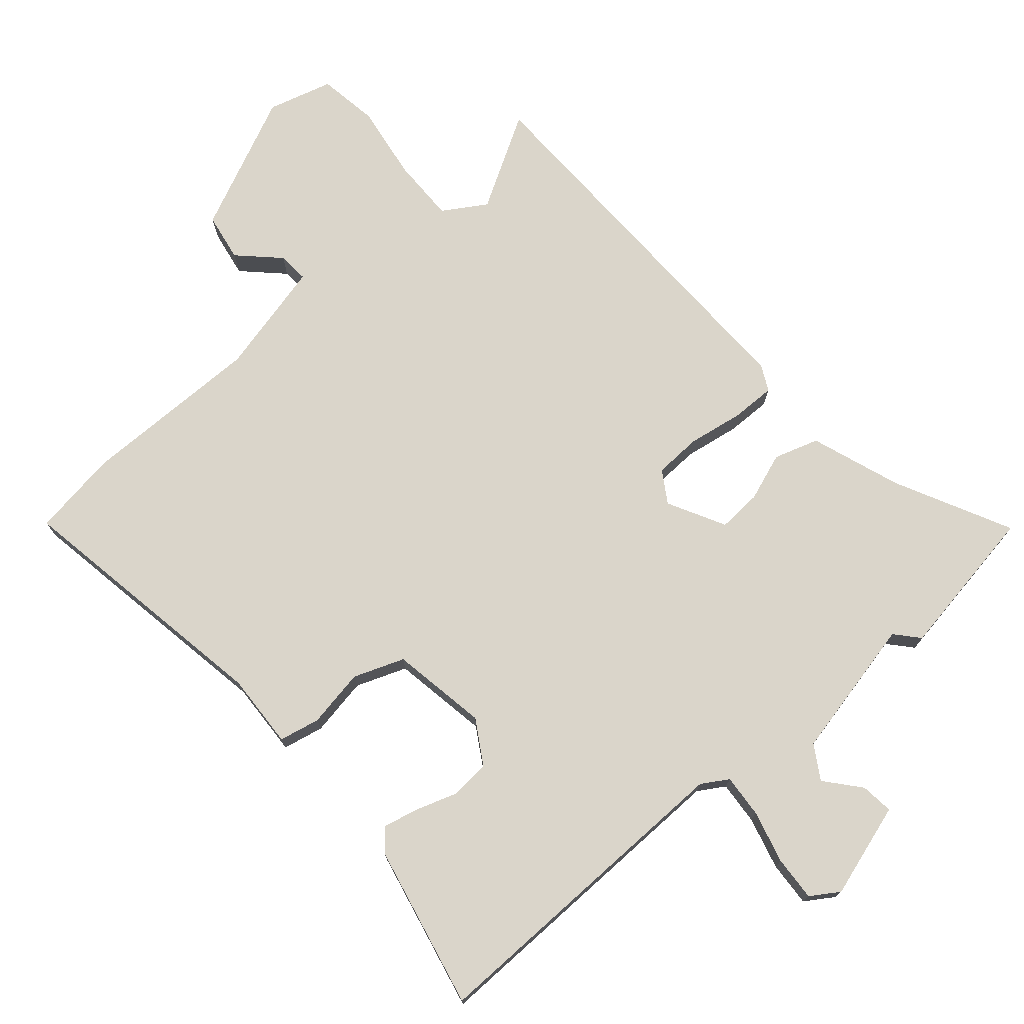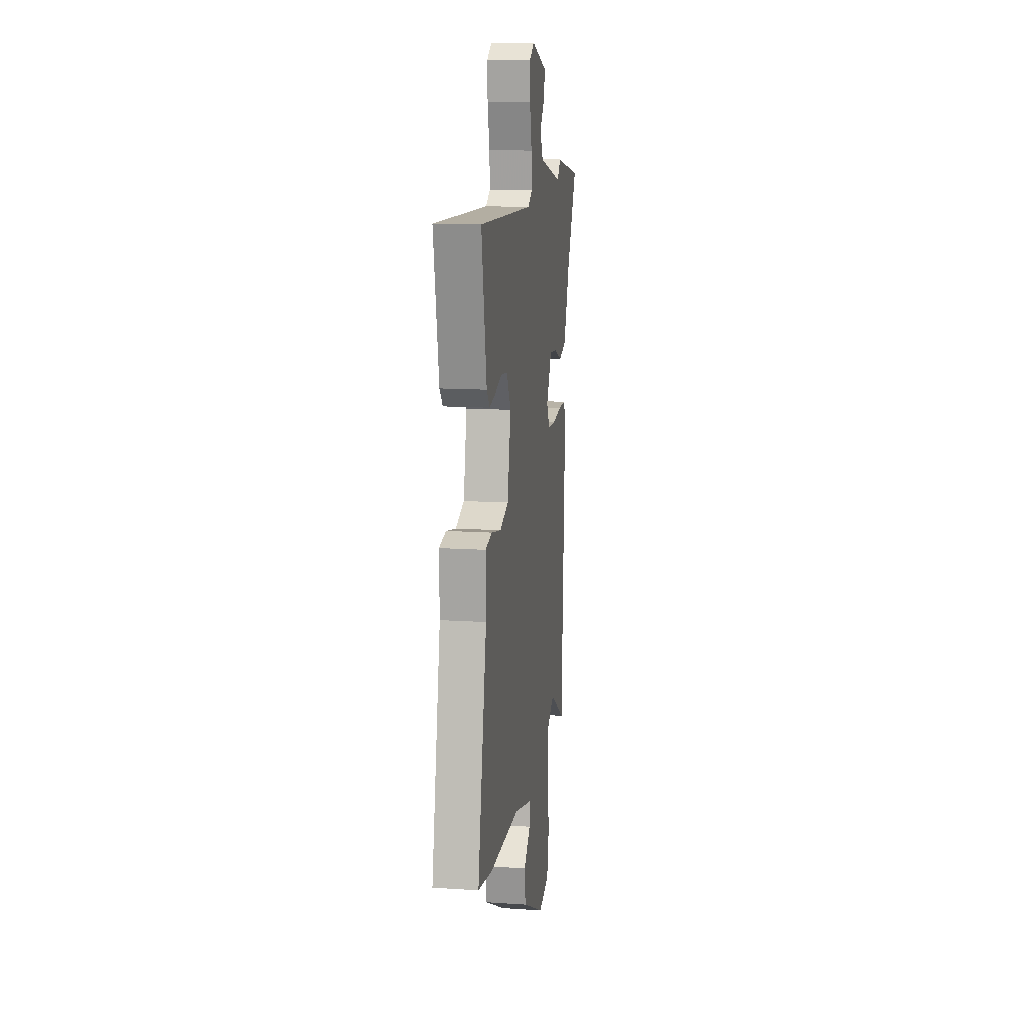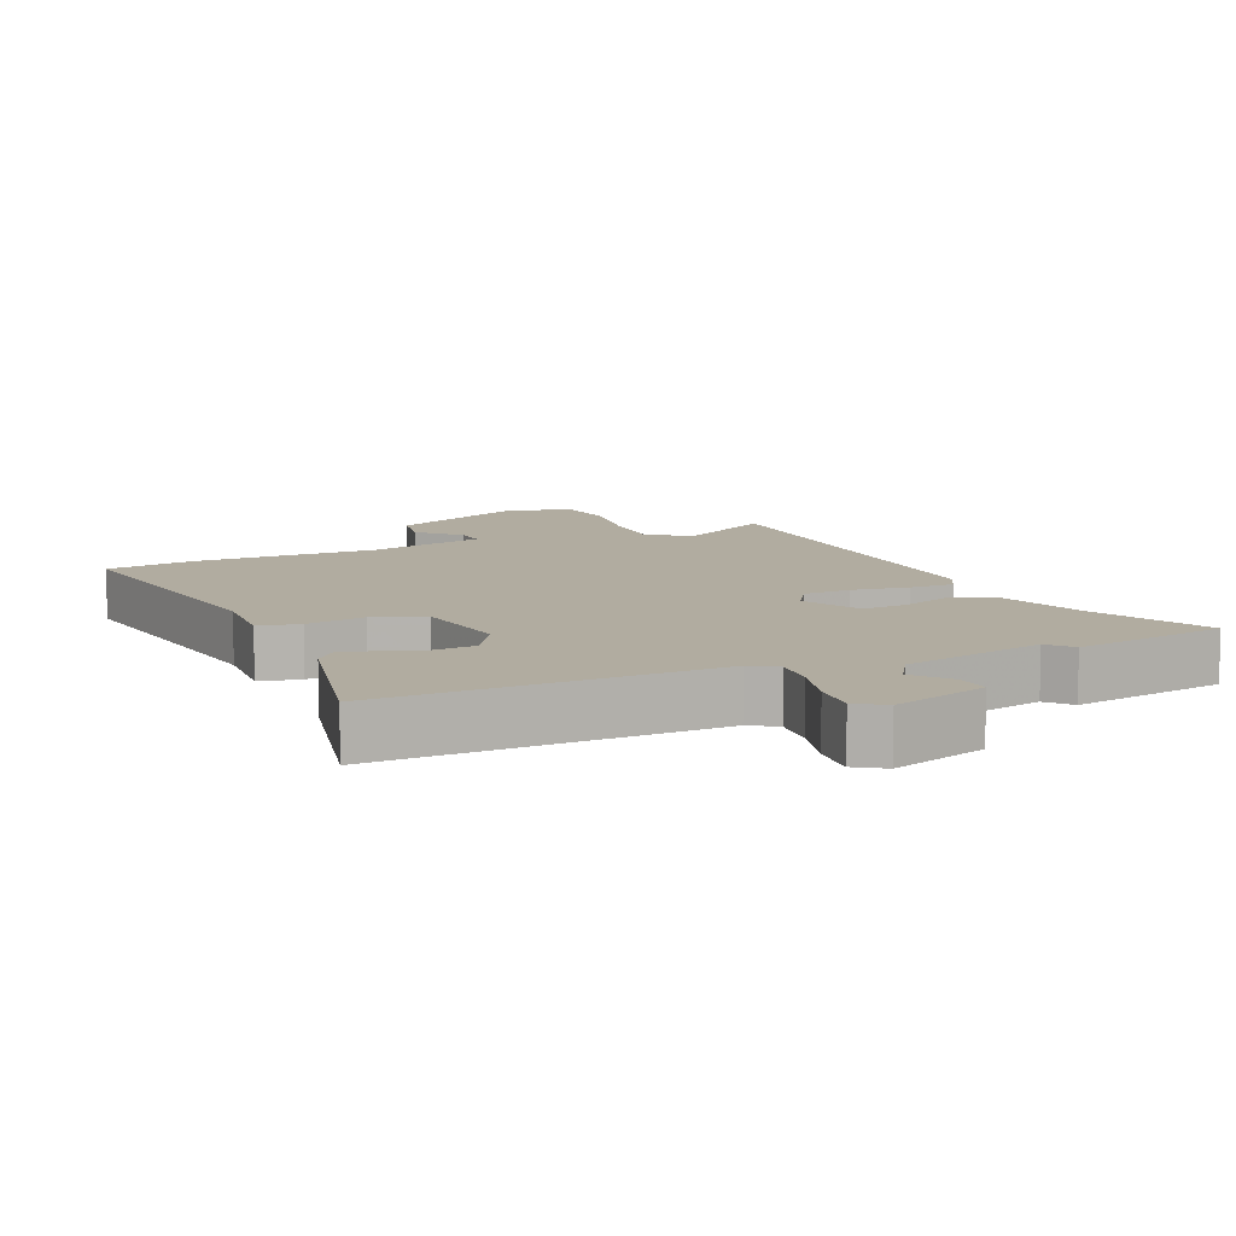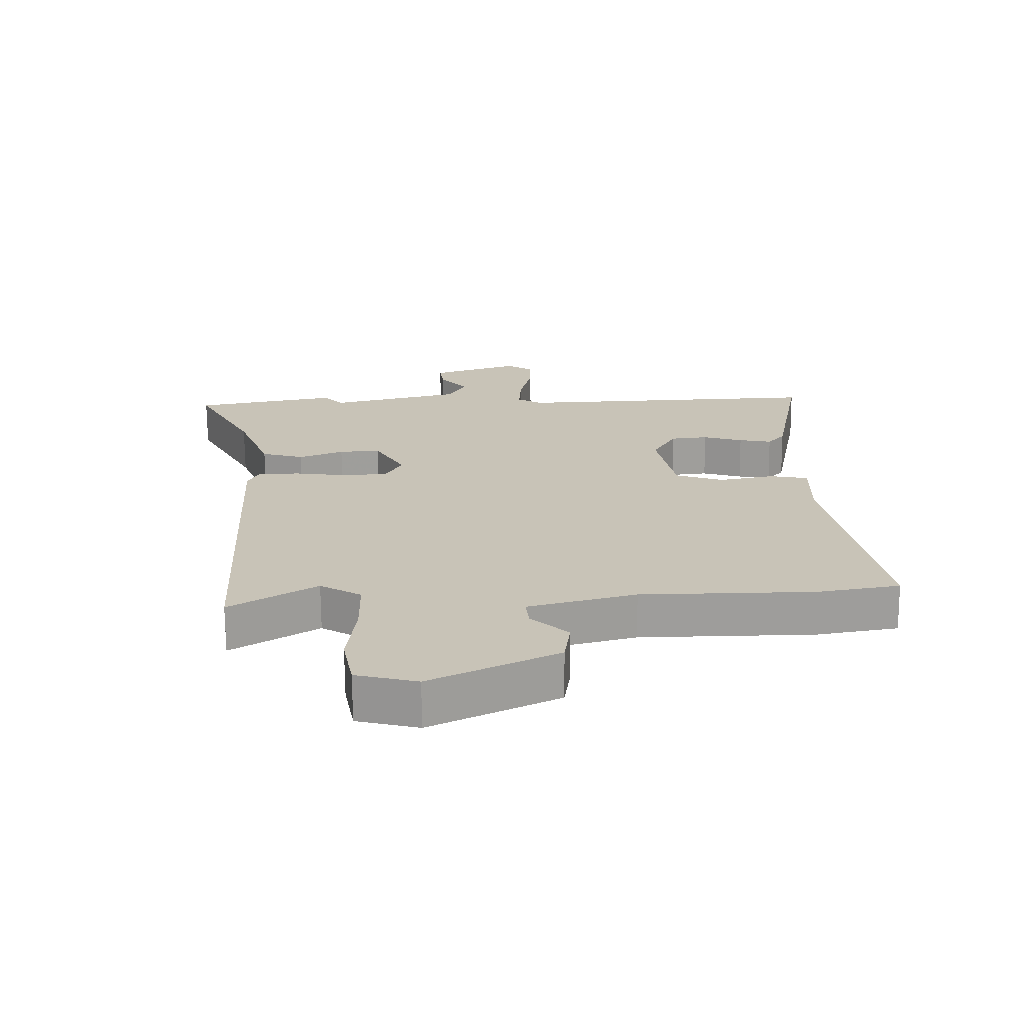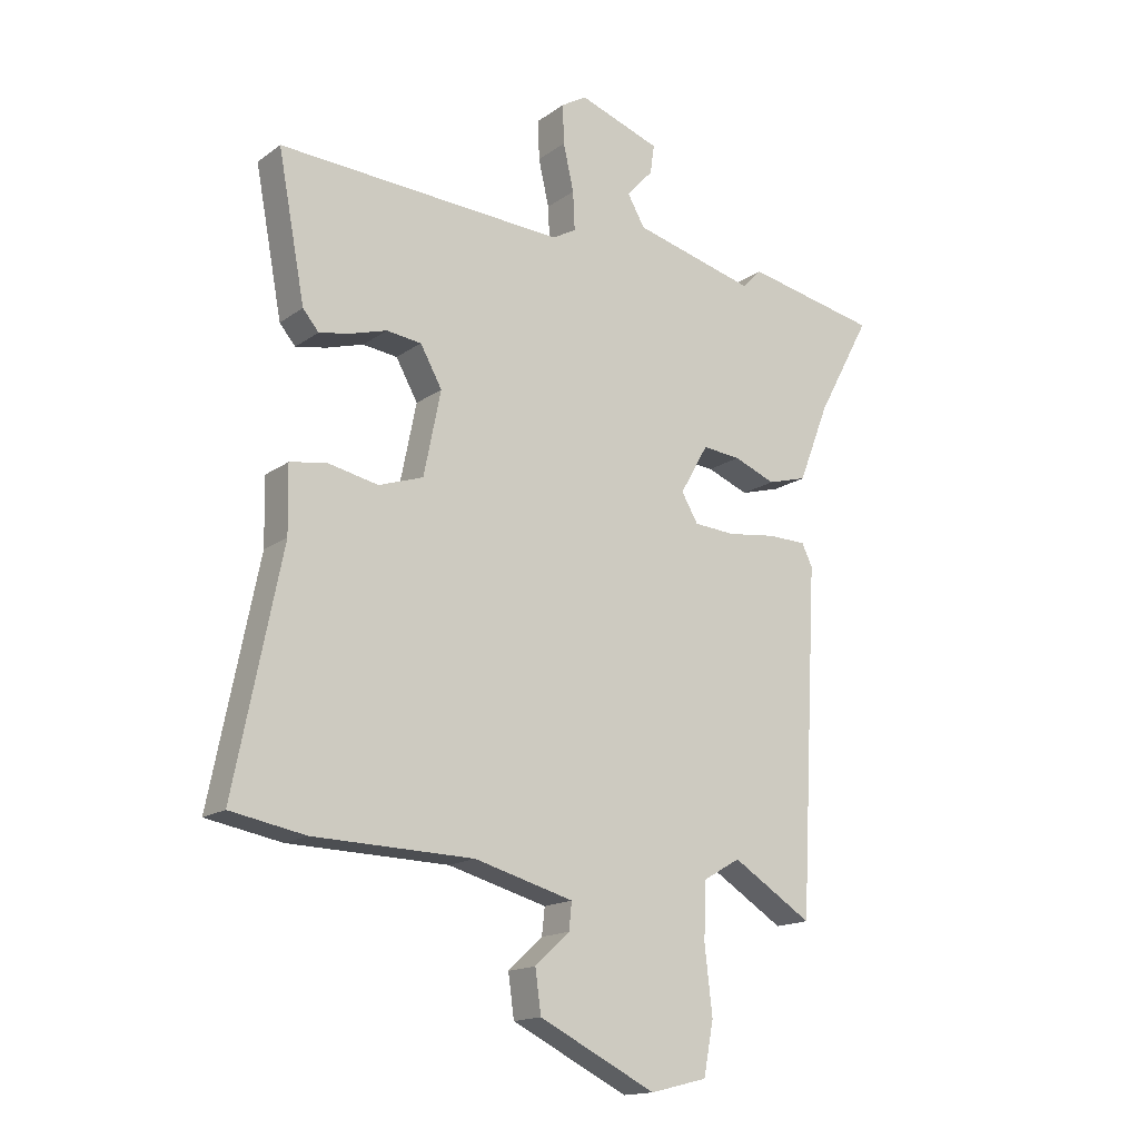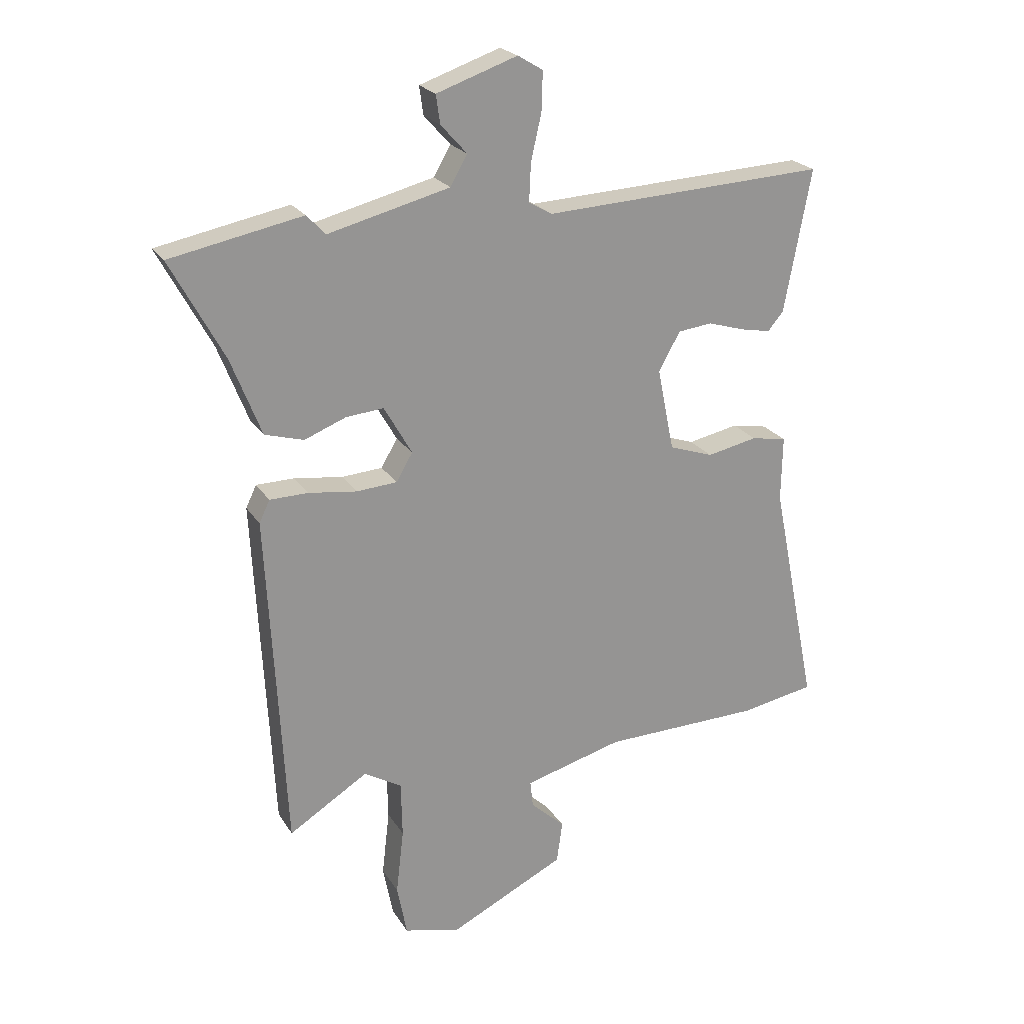
<metadata>
{"format":"obj","ext":"obj","renderer":"f3d","projection":"perspective","resolution":1024,"background":"white","views":[{"elev":74.3,"azim":-39.0,"up":"+Y"},{"elev":13.7,"azim":-81.7,"up":"+Z"},{"elev":10.1,"azim":-21.7,"up":"+Y"},{"elev":-70.3,"azim":-179.6,"up":"+Z"},{"elev":-15.9,"azim":-35.0,"up":"+Z"},{"elev":22.6,"azim":156.1,"up":"+Z"}]}
</metadata>
<code>
v 0.474 0.07 -0.562
v 0.338 0.07 -0.477
v 0.273 0.07 -0.515
v 0.271 0.07 -0.611
v 0.284 0.07 -0.724
v 0.267 0.07 -0.813
v 0.17 0.07 -0.837
v -0.029 0.07 -0.739
v -0.039 0.07 -0.667
v 0.02 0.07 -0.613
v 0.025 0.07 -0.567
v -0.144 0.07 -0.521
v -0.416 0.07 -0.515
v -0.544 0.07 -0.492
v -0.464 0.07 -0.096
v -0.466 0.07 0.016
v -0.405 0.07 0.027
v -0.318 0.07 0.009
v -0.242 0.07 0.035
v -0.213 0.07 0.178
v -0.25 0.07 0.244
v -0.309 0.07 0.251
v -0.372 0.07 0.232
v -0.424 0.07 0.222
v -0.451 0.07 0.254
v -0.497 0.07 0.5
v -0.009 0.07 0.475
v 0.031 0.07 0.498
v 0.028 0.07 0.563
v 0.01 0.07 0.642
v 0.008 0.07 0.709
v 0.051 0.07 0.735
v 0.19 0.07 0.687
v 0.183 0.07 0.638
v 0.138 0.07 0.588
v 0.167 0.07 0.537
v 0.376 0.07 0.484
v 0.408 0.07 0.518
v 0.635 0.07 0.473
v 0.543 0.07 0.303
v 0.491 0.07 0.17
v 0.424 0.07 0.151
v 0.353 0.07 0.179
v 0.288 0.07 0.185
v 0.24 0.07 0.101
v 0.268 0.07 0.053
v 0.338 0.07 0.048
v 0.421 0.07 0.059
v 0.487 0.07 0.058
v 0.505 0.07 0.02
v 0.474 0 -0.562
v 0.338 0 -0.477
v 0.273 0 -0.515
v 0.271 0 -0.611
v 0.284 0 -0.724
v 0.267 0 -0.813
v 0.17 0 -0.837
v -0.029 0 -0.739
v -0.039 0 -0.667
v 0.02 0 -0.613
v 0.025 0 -0.567
v -0.144 0 -0.521
v -0.416 0 -0.515
v -0.544 0 -0.492
v -0.464 0 -0.096
v -0.466 0 0.016
v -0.405 0 0.027
v -0.318 0 0.009
v -0.242 0 0.035
v -0.213 0 0.178
v -0.25 0 0.244
v -0.309 0 0.251
v -0.372 0 0.232
v -0.424 0 0.222
v -0.451 0 0.254
v -0.497 0 0.5
v -0.009 0 0.475
v 0.031 0 0.498
v 0.028 0 0.563
v 0.01 0 0.642
v 0.008 0 0.709
v 0.051 0 0.735
v 0.19 0 0.687
v 0.183 0 0.638
v 0.138 0 0.588
v 0.167 0 0.537
v 0.376 0 0.484
v 0.408 0 0.518
v 0.635 0 0.473
v 0.543 0 0.303
v 0.491 0 0.17
v 0.424 0 0.151
v 0.353 0 0.179
v 0.288 0 0.185
v 0.24 0 0.101
v 0.268 0 0.053
v 0.338 0 0.048
v 0.421 0 0.059
v 0.487 0 0.058
v 0.505 0 0.02
f 50 1 2
f 49 50 2
f 48 49 2
f 47 48 2
f 46 47 2 3
f 45 46 3 4
f 40 41 42 43
f 40 43 44
f 39 40 44
f 38 39 44
f 37 38 44
f 36 37 44 45
f 33 34 35
f 32 33 35
f 31 32 35
f 30 31 35
f 29 30 35
f 36 45 4
f 35 36 4
f 29 35 4
f 28 29 4
f 25 26 27
f 24 25 27
f 23 24 27
f 22 23 27
f 21 22 27 28
f 15 16 17 18
f 15 18 19
f 14 15 19
f 13 14 19
f 12 13 19
f 11 12 19 20
f 8 9 10
f 7 8 10
f 6 7 10
f 5 6 10
f 4 5 10
f 4 10 11
f 20 21 28 4
f 4 11 20
f 52 51 100
f 52 100 99
f 52 99 98
f 52 98 97
f 53 52 97 96
f 54 53 96 95
f 93 92 91 90
f 94 93 90
f 94 90 89
f 94 89 88
f 94 88 87
f 95 94 87 86
f 85 84 83
f 85 83 82
f 85 82 81
f 85 81 80
f 85 80 79
f 54 95 86
f 54 86 85
f 54 85 79
f 54 79 78
f 77 76 75
f 77 75 74
f 77 74 73
f 77 73 72
f 78 77 72 71
f 68 67 66 65
f 69 68 65
f 69 65 64
f 69 64 63
f 69 63 62
f 70 69 62 61
f 60 59 58
f 60 58 57
f 60 57 56
f 60 56 55
f 60 55 54
f 61 60 54
f 54 78 71 70
f 70 61 54
f 1 51 52 2
f 2 52 53 3
f 3 53 54 4
f 4 54 55 5
f 5 55 56 6
f 6 56 57 7
f 7 57 58 8
f 8 58 59 9
f 9 59 60 10
f 10 60 61 11
f 11 61 62 12
f 12 62 63 13
f 13 63 64 14
f 14 64 65 15
f 15 65 66 16
f 16 66 67 17
f 17 67 68 18
f 18 68 69 19
f 19 69 70 20
f 20 70 71 21
f 21 71 72 22
f 22 72 73 23
f 23 73 74 24
f 24 74 75 25
f 25 75 76 26
f 26 76 77 27
f 27 77 78 28
f 28 78 79 29
f 29 79 80 30
f 30 80 81 31
f 31 81 82 32
f 32 82 83 33
f 33 83 84 34
f 34 84 85 35
f 35 85 86 36
f 36 86 87 37
f 37 87 88 38
f 38 88 89 39
f 39 89 90 40
f 40 90 91 41
f 41 91 92 42
f 42 92 93 43
f 43 93 94 44
f 44 94 95 45
f 45 95 96 46
f 46 96 97 47
f 47 97 98 48
f 48 98 99 49
f 49 99 100 50
f 50 100 51 1

</code>
